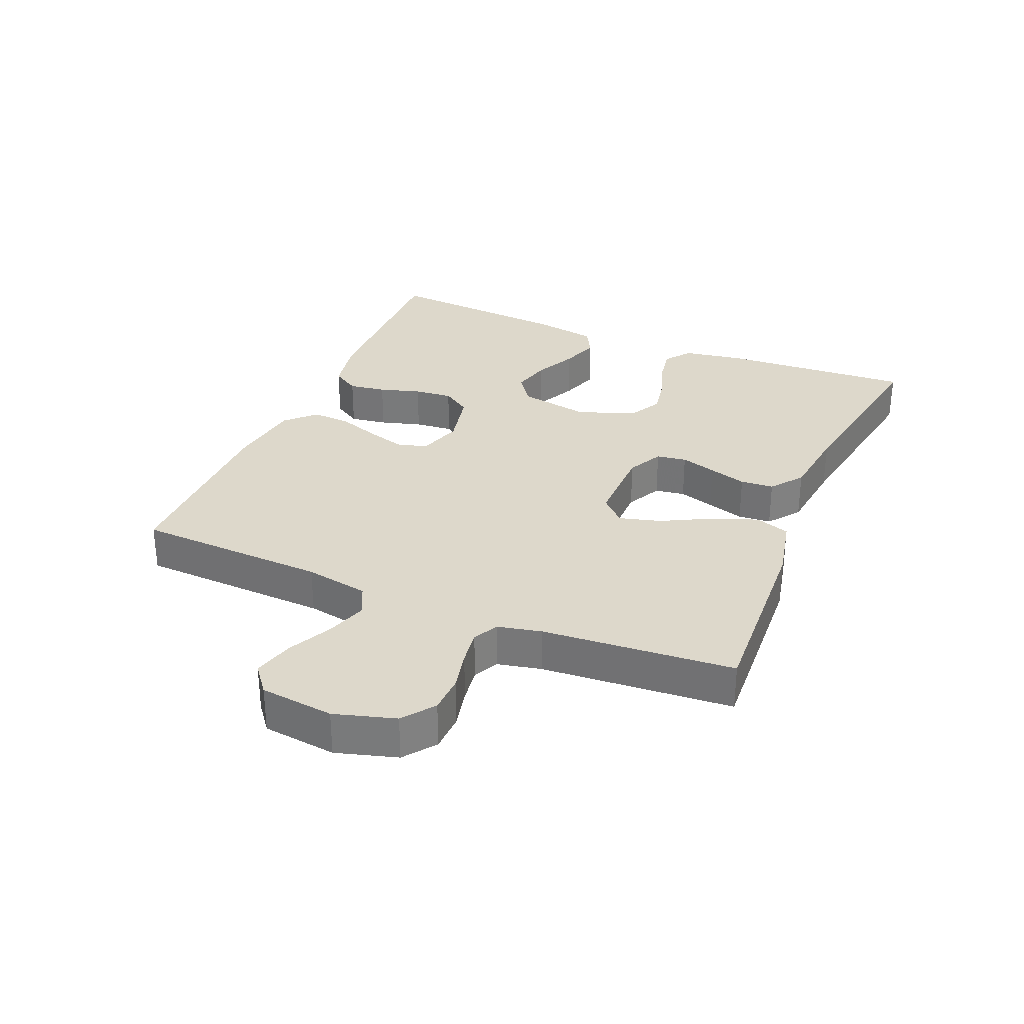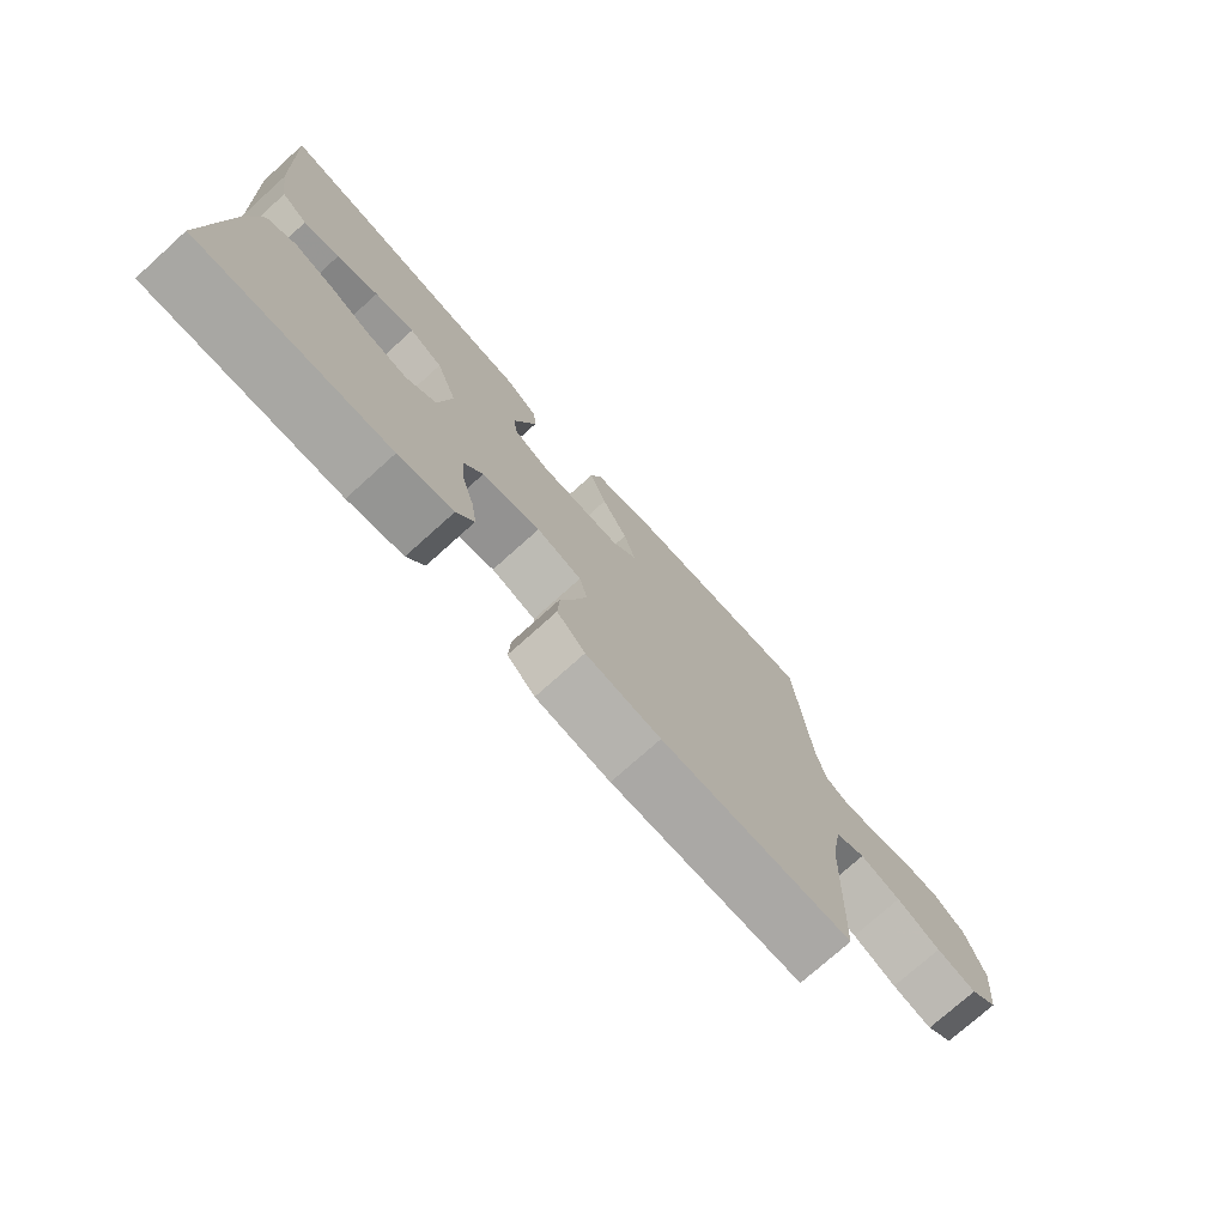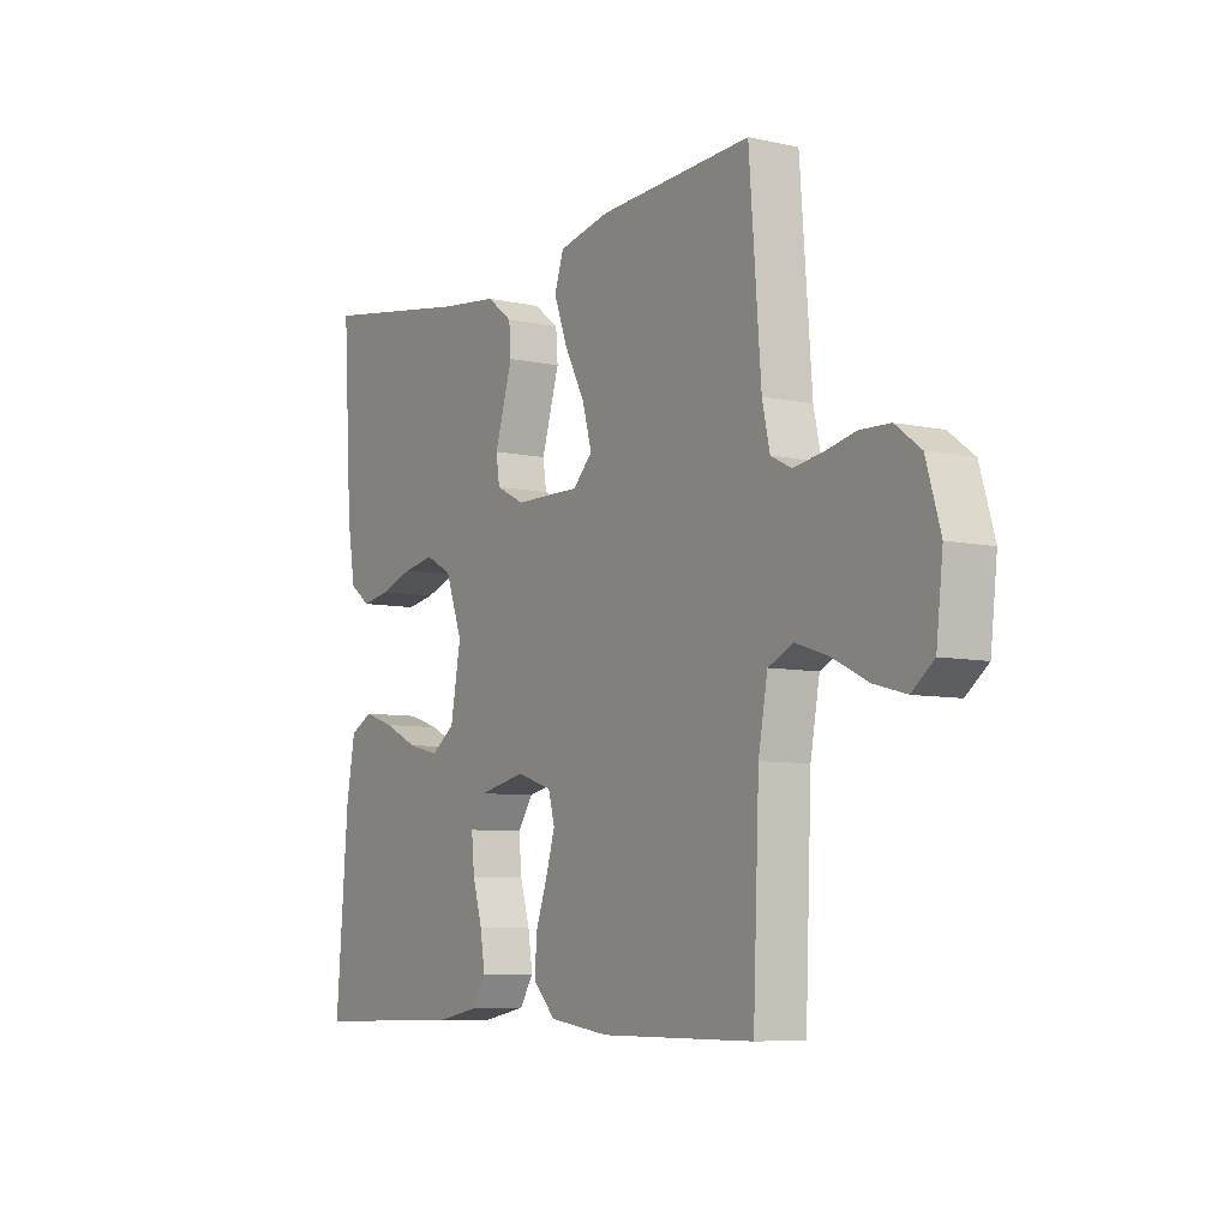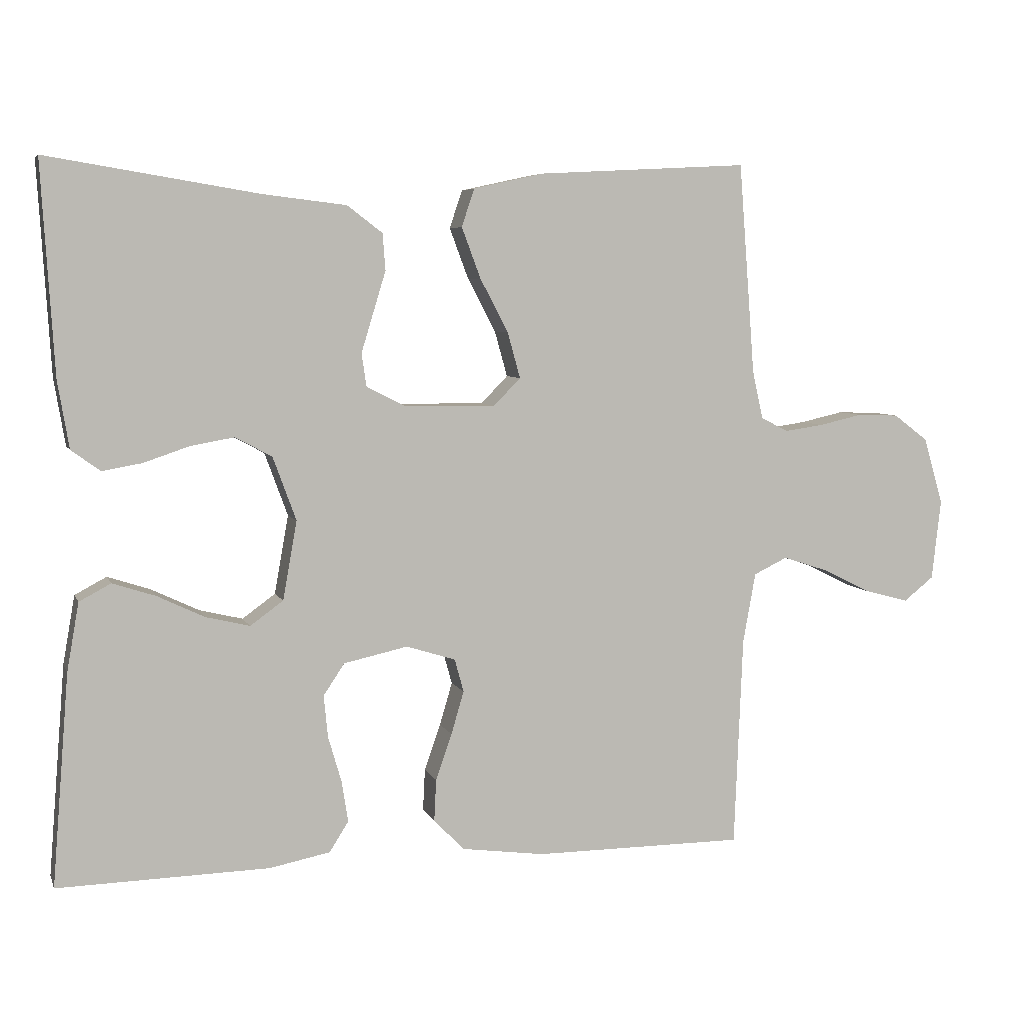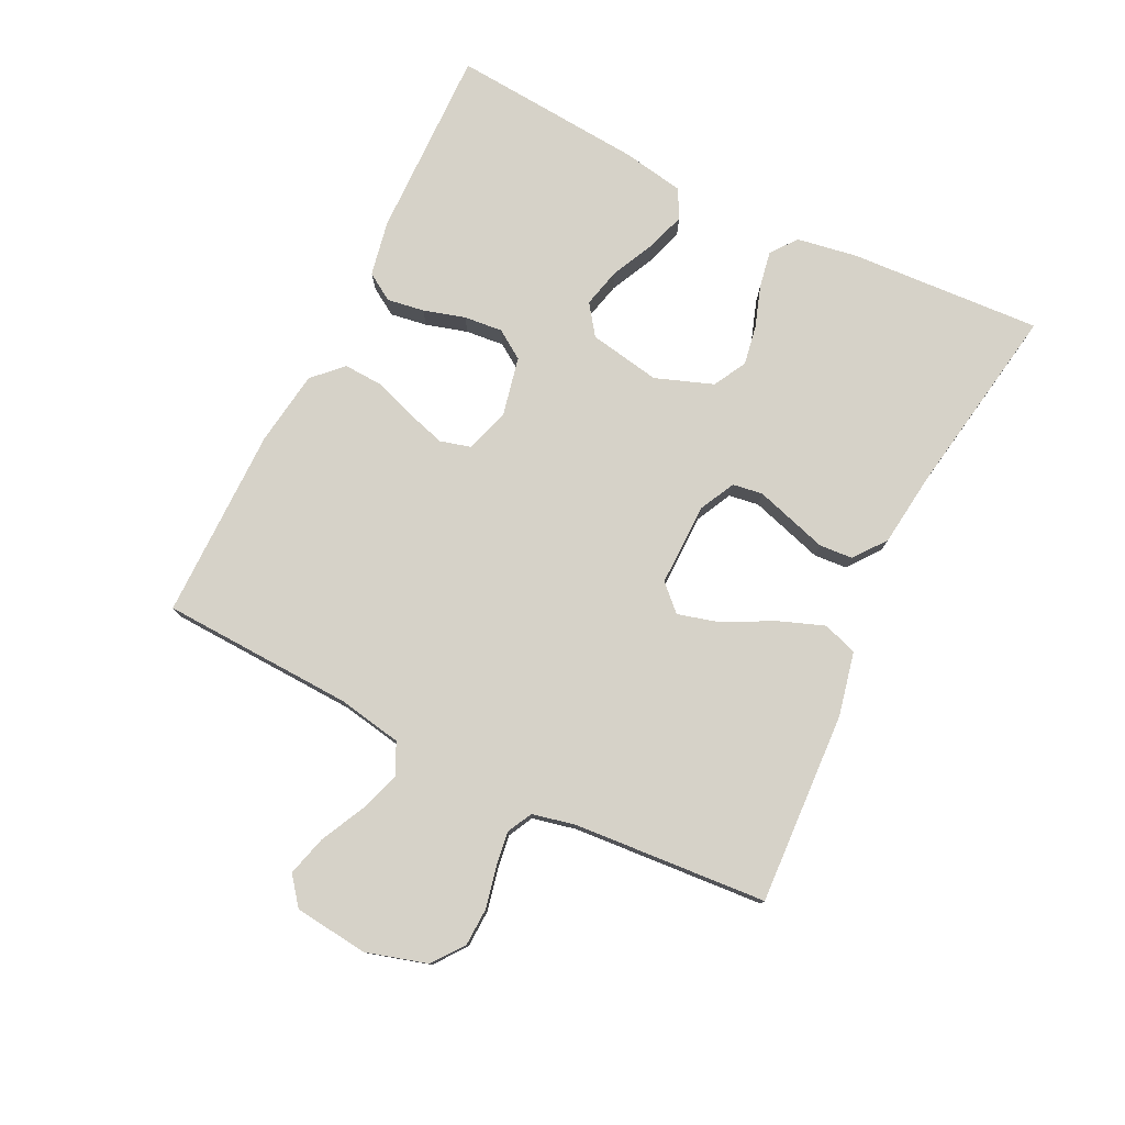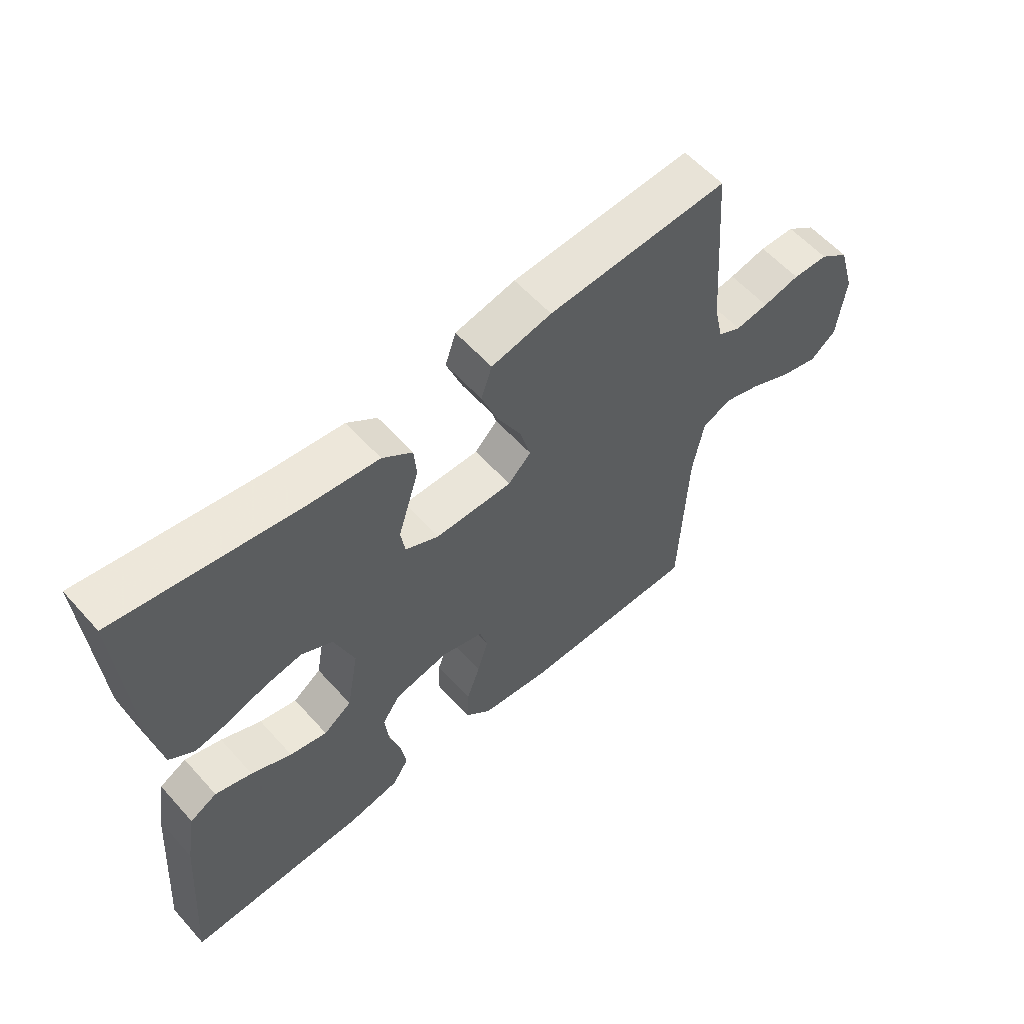
<metadata>
{"format":"obj","ext":"obj","renderer":"f3d","projection":"perspective","resolution":1024,"background":"white","views":[{"elev":31.1,"azim":-67.1,"up":"+Y"},{"elev":-75.3,"azim":131.9,"up":"+Z"},{"elev":-7.2,"azim":-122.3,"up":"+Z"},{"elev":5.9,"azim":164.4,"up":"+Z"},{"elev":77.7,"azim":-63.7,"up":"+Y"},{"elev":58.5,"azim":138.5,"up":"+Z"}]}
</metadata>
<code>
v -0.5 0.07 -0.5
v -0.512 0.07 -0.2
v -0.53 0.07 -0.1
v -0.578 0.07 -0.077
v -0.642 0.07 -0.098
v -0.711 0.07 -0.132
v -0.774 0.07 -0.149
v -0.817 0.07 -0.115
v -0.83 0.07 0
v -0.802 0.07 0.095
v -0.753 0.07 0.132
v -0.694 0.07 0.134
v -0.632 0.07 0.12
v -0.577 0.07 0.112
v -0.538 0.07 0.132
v -0.523 0.07 0.2
v -0.5 0.07 0.5
v -0.2 0.07 0.484
v -0.1 0.07 0.462
v -0.082 0.07 0.408
v -0.109 0.07 0.336
v -0.149 0.07 0.26
v -0.167 0.07 0.195
v -0.129 0.07 0.156
v 0 0.07 0.157
v 0.056 0.07 0.185
v 0.063 0.07 0.232
v 0.046 0.07 0.288
v 0.028 0.07 0.347
v 0.032 0.07 0.399
v 0.082 0.07 0.437
v 0.2 0.07 0.451
v 0.5 0.07 0.5
v 0.482 0.07 0.2
v 0.466 0.07 0.105
v 0.425 0.07 0.075
v 0.369 0.07 0.085
v 0.304 0.07 0.107
v 0.242 0.07 0.118
v 0.19 0.07 0.09
v 0.157 0.07 0
v 0.177 0.07 -0.112
v 0.224 0.07 -0.146
v 0.286 0.07 -0.131
v 0.353 0.07 -0.099
v 0.414 0.07 -0.079
v 0.459 0.07 -0.103
v 0.476 0.07 -0.2
v 0.5 0.07 -0.5
v 0.2 0.07 -0.493
v 0.114 0.07 -0.476
v 0.087 0.07 -0.433
v 0.096 0.07 -0.375
v 0.115 0.07 -0.31
v 0.121 0.07 -0.25
v 0.091 0.07 -0.205
v 0 0.07 -0.185
v -0.07 0.07 -0.207
v -0.083 0.07 -0.254
v -0.065 0.07 -0.315
v -0.042 0.07 -0.381
v -0.039 0.07 -0.441
v -0.083 0.07 -0.485
v -0.2 0.07 -0.501
v -0.5 0 -0.5
v -0.512 0 -0.2
v -0.53 0 -0.1
v -0.578 0 -0.077
v -0.642 0 -0.098
v -0.711 0 -0.132
v -0.774 0 -0.149
v -0.817 0 -0.115
v -0.83 0 0
v -0.802 0 0.095
v -0.753 0 0.132
v -0.694 0 0.134
v -0.632 0 0.12
v -0.577 0 0.112
v -0.538 0 0.132
v -0.523 0 0.2
v -0.5 0 0.5
v -0.2 0 0.484
v -0.1 0 0.462
v -0.082 0 0.408
v -0.109 0 0.336
v -0.149 0 0.26
v -0.167 0 0.195
v -0.129 0 0.156
v 0 0 0.157
v 0.056 0 0.185
v 0.063 0 0.232
v 0.046 0 0.288
v 0.028 0 0.347
v 0.032 0 0.399
v 0.082 0 0.437
v 0.2 0 0.451
v 0.5 0 0.5
v 0.482 0 0.2
v 0.466 0 0.105
v 0.425 0 0.075
v 0.369 0 0.085
v 0.304 0 0.107
v 0.242 0 0.118
v 0.19 0 0.09
v 0.157 0 0
v 0.177 0 -0.112
v 0.224 0 -0.146
v 0.286 0 -0.131
v 0.353 0 -0.099
v 0.414 0 -0.079
v 0.459 0 -0.103
v 0.476 0 -0.2
v 0.5 0 -0.5
v 0.2 0 -0.493
v 0.114 0 -0.476
v 0.087 0 -0.433
v 0.096 0 -0.375
v 0.115 0 -0.31
v 0.121 0 -0.25
v 0.091 0 -0.205
v 0 0 -0.185
v -0.07 0 -0.207
v -0.083 0 -0.254
v -0.065 0 -0.315
v -0.042 0 -0.381
v -0.039 0 -0.441
v -0.083 0 -0.485
v -0.2 0 -0.501
f 63 64 1 2
f 60 61 62 63
f 59 60 63 2
f 58 59 2 3
f 57 58 3 4
f 51 52 53 54
f 51 54 55
f 50 51 55
f 49 50 55
f 48 49 55 56
f 44 45 46 47
f 43 44 47 48
f 35 36 37 38
f 35 38 39
f 32 33 34 35
f 32 35 39
f 31 32 39 40
f 28 29 30 31
f 27 28 31 40
f 19 20 21 22
f 19 22 23
f 16 17 18 19
f 15 16 19 23
f 14 15 23 24
f 10 11 12 13
f 10 13 14
f 9 10 14
f 5 6 7 8
f 4 5 8 9
f 57 4 9 14
f 43 48 56 57
f 42 43 57 14
f 26 27 40 41
f 25 26 41 42
f 14 24 25 42
f 66 65 128 127
f 127 126 125 124
f 66 127 124 123
f 67 66 123 122
f 68 67 122 121
f 118 117 116 115
f 119 118 115
f 119 115 114
f 119 114 113
f 120 119 113 112
f 111 110 109 108
f 112 111 108 107
f 102 101 100 99
f 103 102 99
f 99 98 97 96
f 103 99 96
f 104 103 96 95
f 95 94 93 92
f 104 95 92 91
f 86 85 84 83
f 87 86 83
f 83 82 81 80
f 87 83 80 79
f 88 87 79 78
f 77 76 75 74
f 78 77 74
f 78 74 73
f 72 71 70 69
f 73 72 69 68
f 78 73 68 121
f 121 120 112 107
f 78 121 107 106
f 105 104 91 90
f 106 105 90 89
f 106 89 88 78
f 1 65 66 2
f 2 66 67 3
f 3 67 68 4
f 4 68 69 5
f 5 69 70 6
f 6 70 71 7
f 7 71 72 8
f 8 72 73 9
f 9 73 74 10
f 10 74 75 11
f 11 75 76 12
f 12 76 77 13
f 13 77 78 14
f 14 78 79 15
f 15 79 80 16
f 16 80 81 17
f 17 81 82 18
f 18 82 83 19
f 19 83 84 20
f 20 84 85 21
f 21 85 86 22
f 22 86 87 23
f 23 87 88 24
f 24 88 89 25
f 25 89 90 26
f 26 90 91 27
f 27 91 92 28
f 28 92 93 29
f 29 93 94 30
f 30 94 95 31
f 31 95 96 32
f 32 96 97 33
f 33 97 98 34
f 34 98 99 35
f 35 99 100 36
f 36 100 101 37
f 37 101 102 38
f 38 102 103 39
f 39 103 104 40
f 40 104 105 41
f 41 105 106 42
f 42 106 107 43
f 43 107 108 44
f 44 108 109 45
f 45 109 110 46
f 46 110 111 47
f 47 111 112 48
f 48 112 113 49
f 49 113 114 50
f 50 114 115 51
f 51 115 116 52
f 52 116 117 53
f 53 117 118 54
f 54 118 119 55
f 55 119 120 56
f 56 120 121 57
f 57 121 122 58
f 58 122 123 59
f 59 123 124 60
f 60 124 125 61
f 61 125 126 62
f 62 126 127 63
f 63 127 128 64
f 64 128 65 1

</code>
